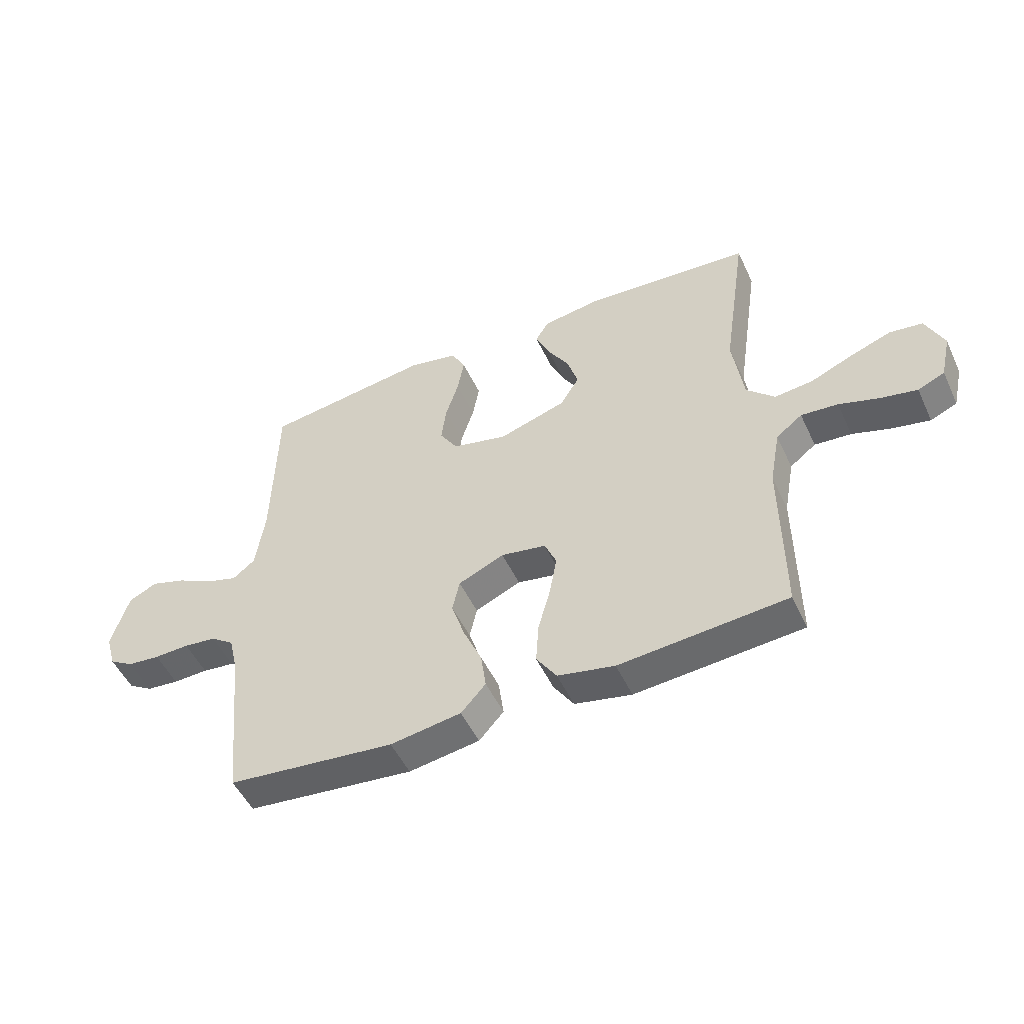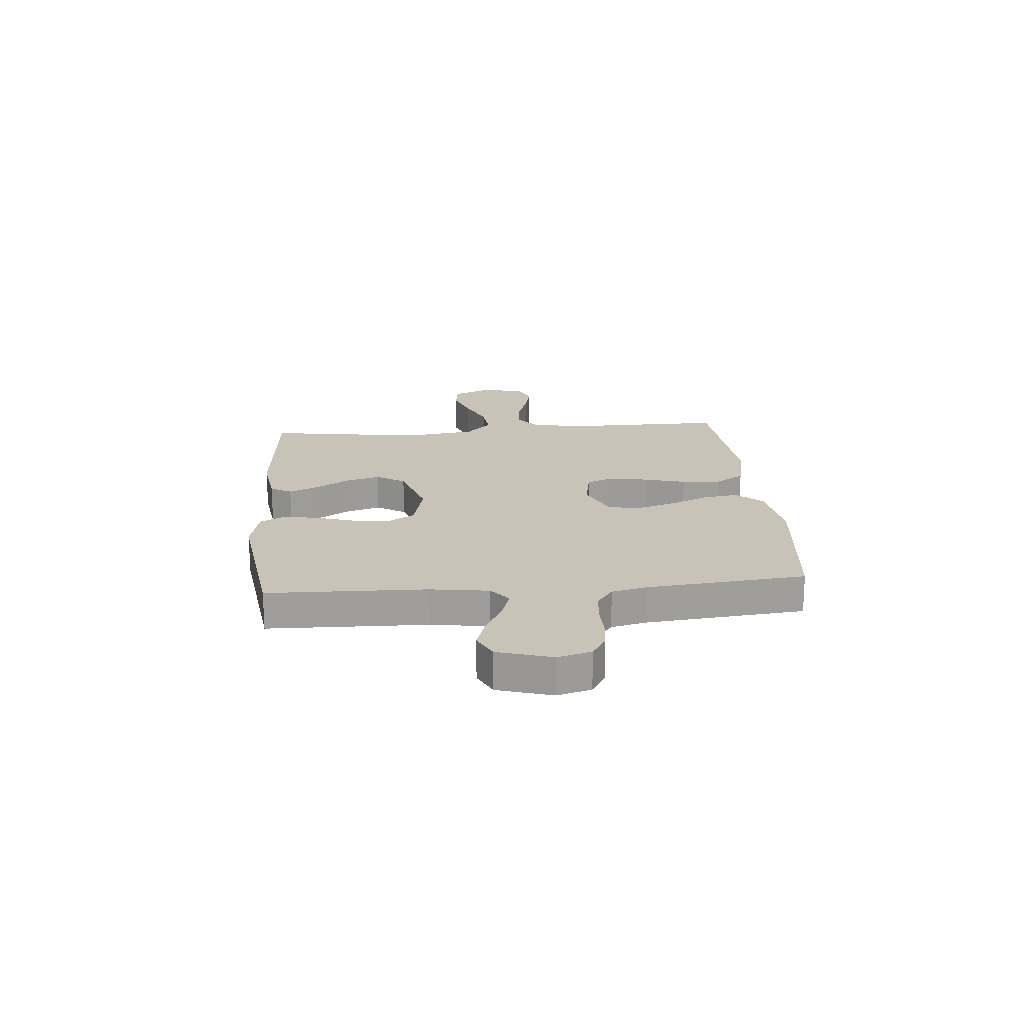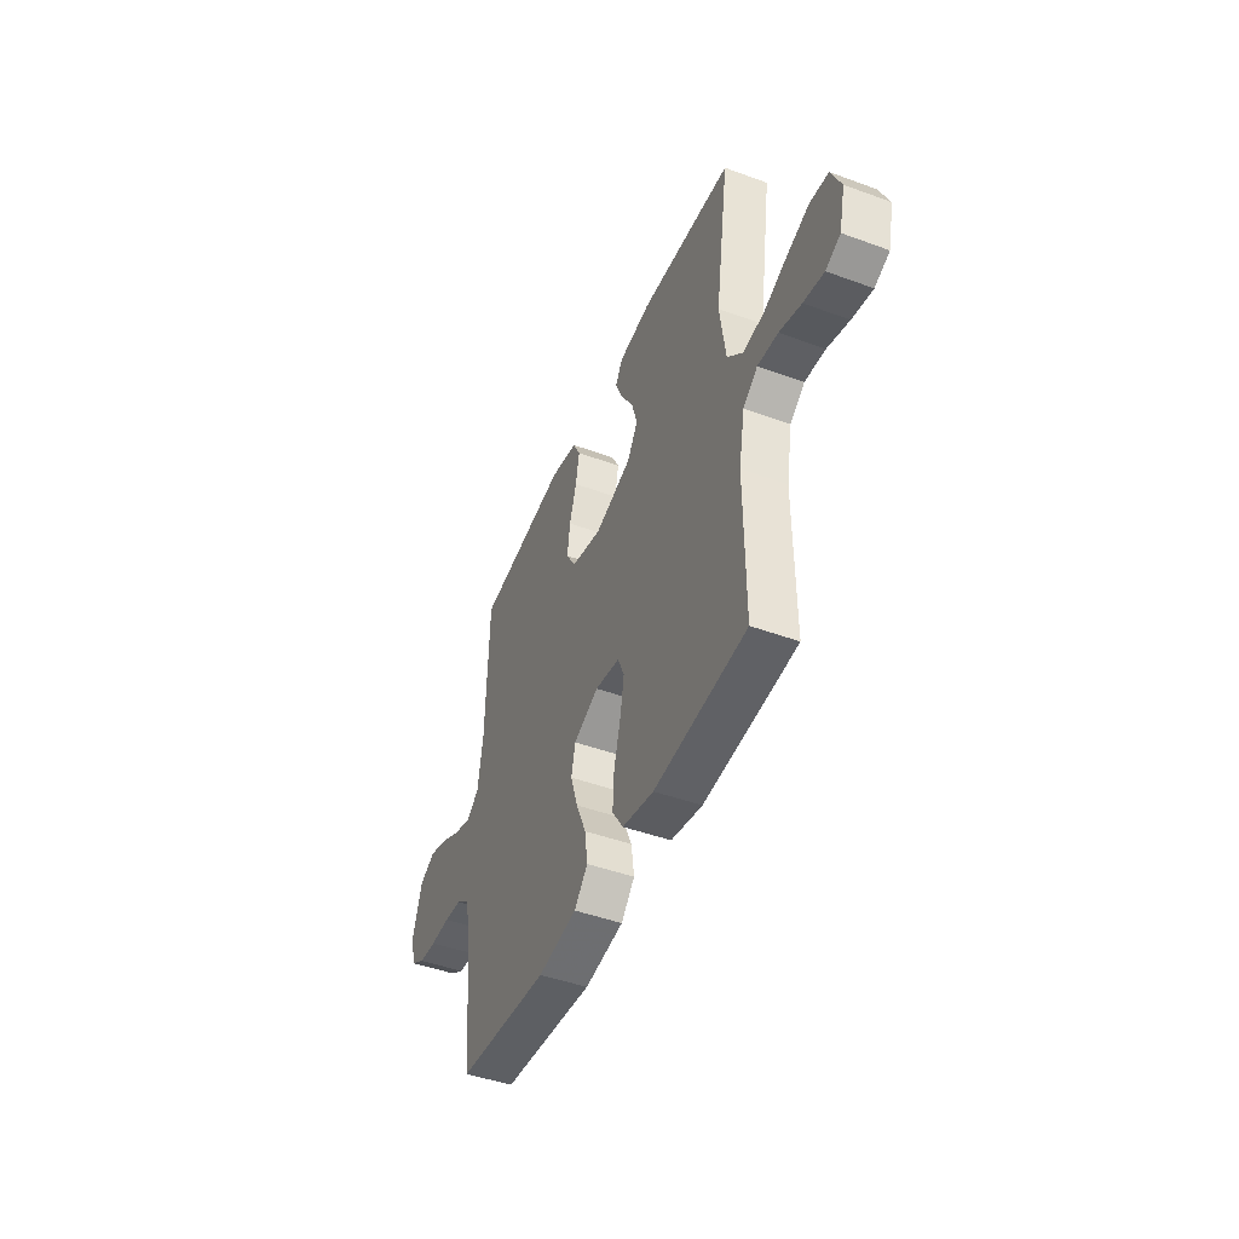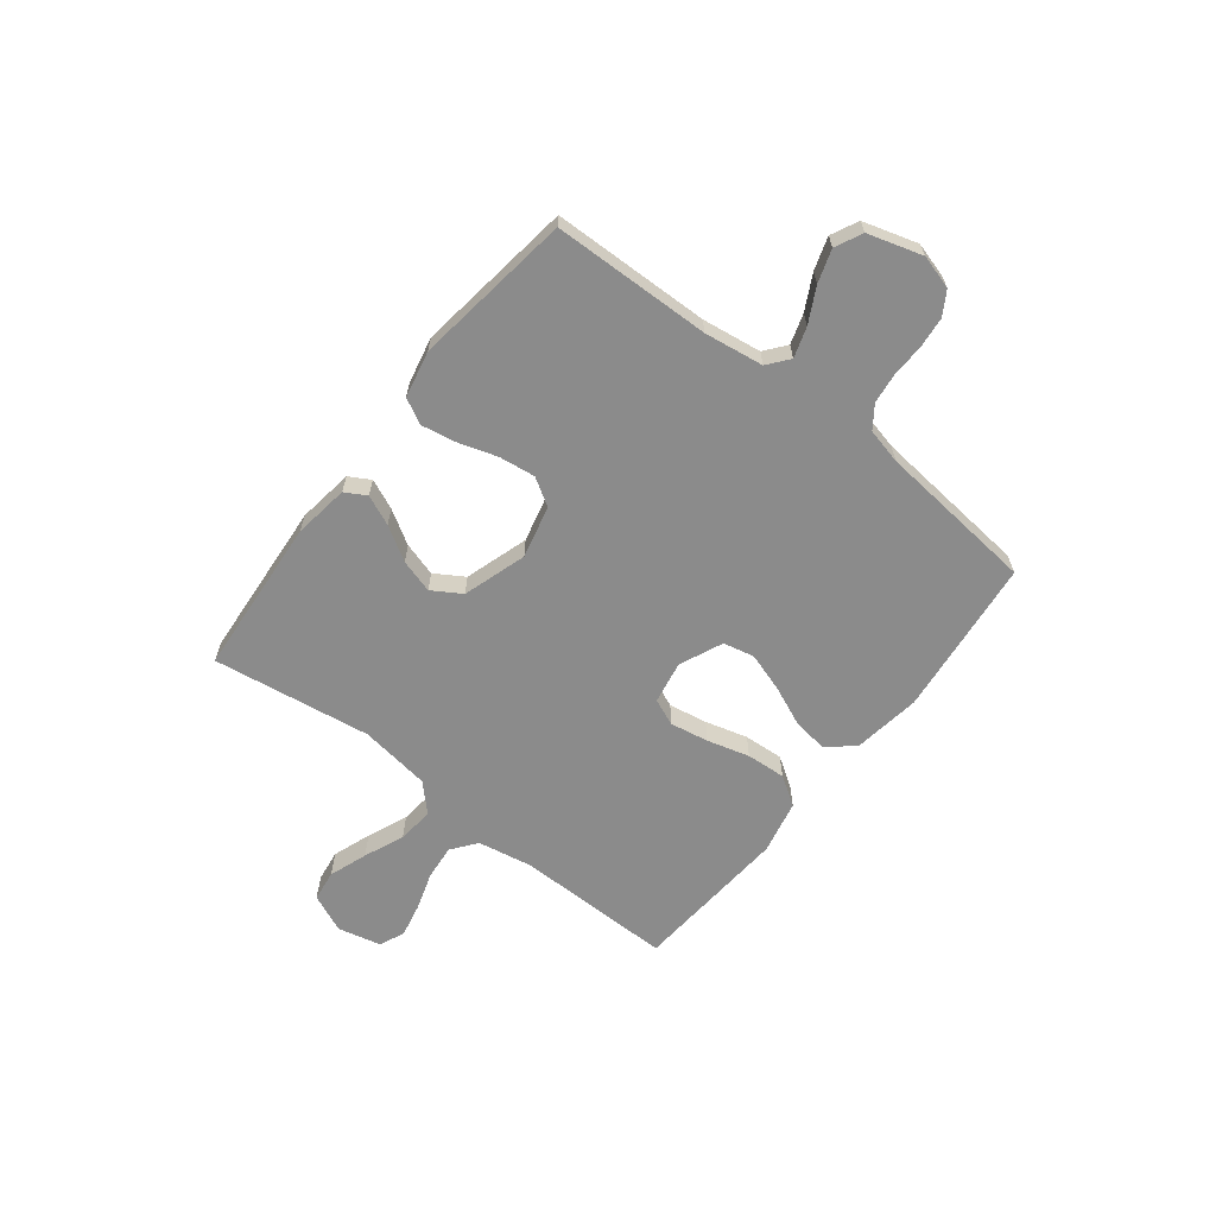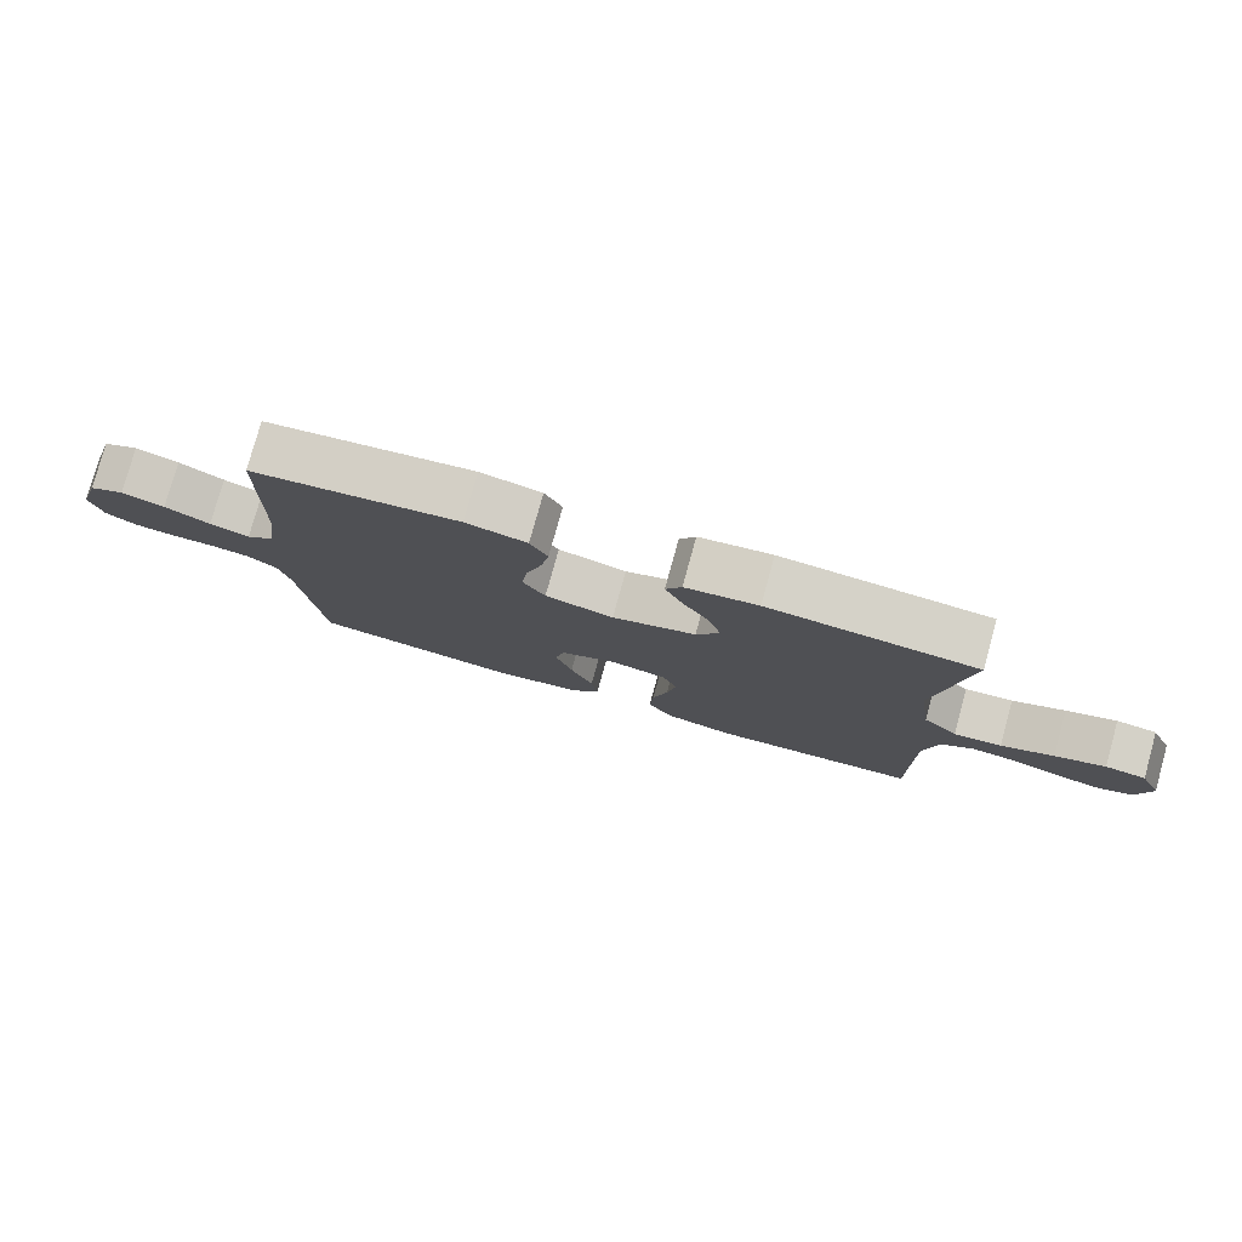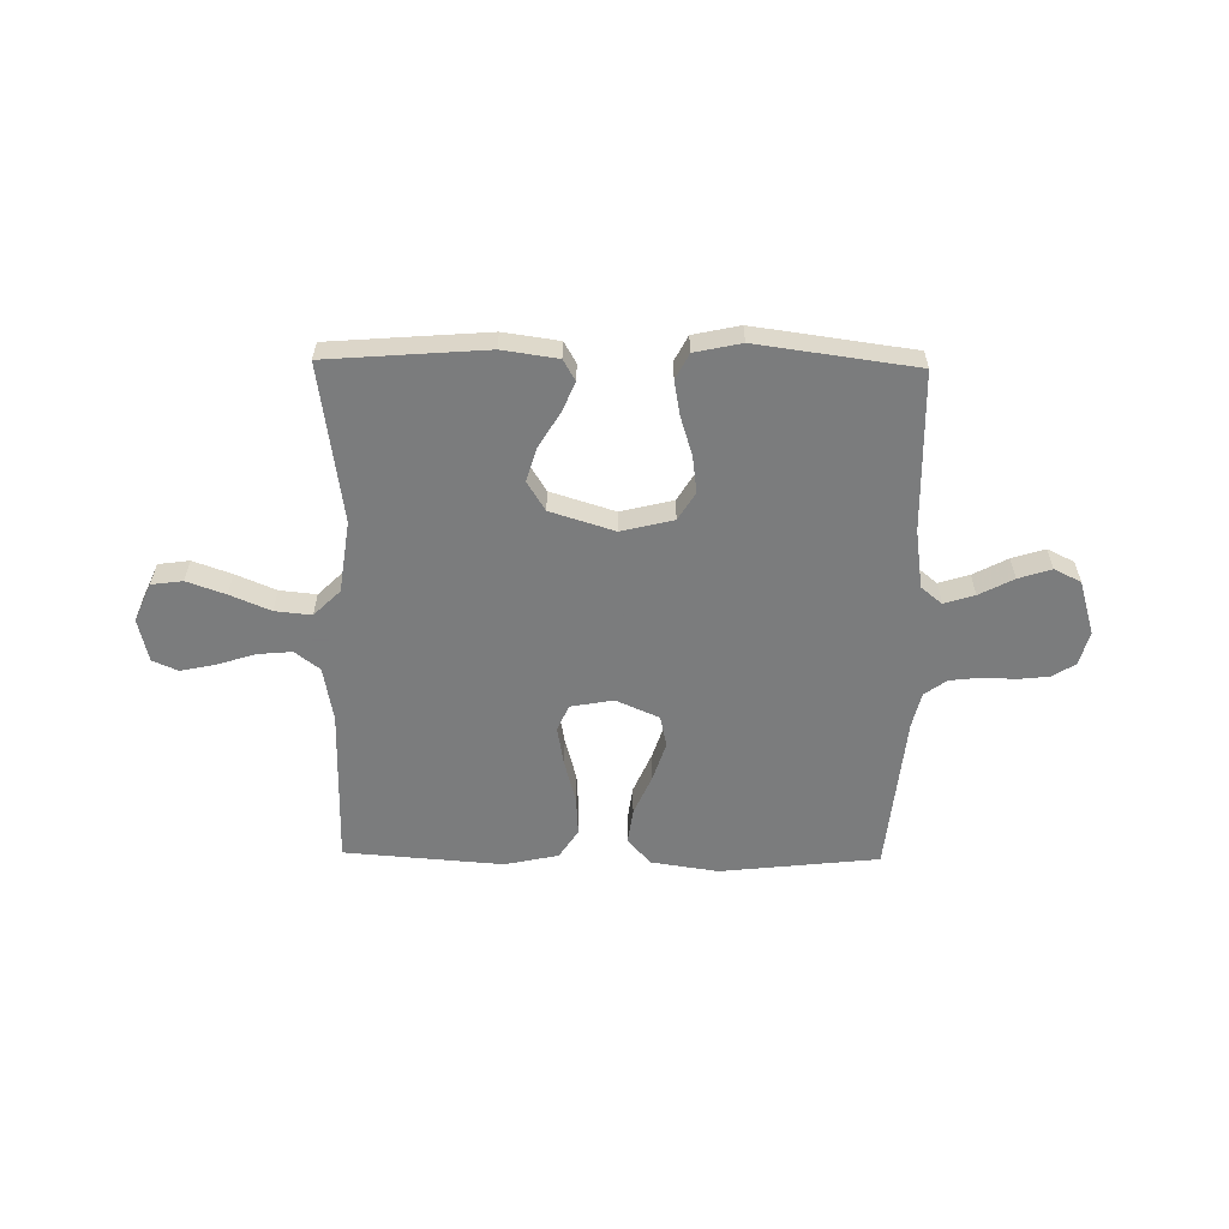
<metadata>
{"format":"obj","ext":"obj","renderer":"f3d","projection":"perspective","resolution":1024,"background":"white","views":[{"elev":-50.8,"azim":-155.3,"up":"+Z"},{"elev":19.4,"azim":85.2,"up":"+Y"},{"elev":-46.2,"azim":-112.7,"up":"+Z"},{"elev":-63.9,"azim":52.0,"up":"+Y"},{"elev":78.4,"azim":-164.5,"up":"+Z"},{"elev":-58.6,"azim":-0.9,"up":"+Y"}]}
</metadata>
<code>
v -0.5 0.07 0.5
v -0.2 0.07 0.523
v -0.095 0.07 0.508
v -0.072 0.07 0.468
v -0.097 0.07 0.411
v -0.136 0.07 0.347
v -0.155 0.07 0.283
v -0.121 0.07 0.228
v 0 0.07 0.19
v 0.099 0.07 0.214
v 0.131 0.07 0.266
v 0.122 0.07 0.335
v 0.099 0.07 0.408
v 0.087 0.07 0.474
v 0.112 0.07 0.522
v 0.2 0.07 0.541
v 0.5 0.07 0.5
v 0.507 0.07 0.2
v 0.523 0.07 0.088
v 0.563 0.07 0.056
v 0.62 0.07 0.074
v 0.685 0.07 0.108
v 0.747 0.07 0.128
v 0.798 0.07 0.103
v 0.829 0.07 0
v 0.811 0.07 -0.064
v 0.767 0.07 -0.091
v 0.709 0.07 -0.097
v 0.646 0.07 -0.095
v 0.588 0.07 -0.102
v 0.546 0.07 -0.132
v 0.53 0.07 -0.2
v 0.5 0.07 -0.5
v 0.2 0.07 -0.533
v 0.073 0.07 -0.514
v 0.029 0.07 -0.465
v 0.038 0.07 -0.398
v 0.071 0.07 -0.322
v 0.095 0.07 -0.248
v 0.082 0.07 -0.189
v 0 0.07 -0.153
v -0.081 0.07 -0.168
v -0.102 0.07 -0.218
v -0.089 0.07 -0.291
v -0.067 0.07 -0.371
v -0.062 0.07 -0.446
v -0.098 0.07 -0.501
v -0.2 0.07 -0.523
v -0.5 0.07 -0.5
v -0.498 0.07 -0.2
v -0.517 0.07 -0.096
v -0.564 0.07 -0.06
v -0.63 0.07 -0.066
v -0.701 0.07 -0.089
v -0.767 0.07 -0.103
v -0.815 0.07 -0.082
v -0.834 0.07 0
v -0.802 0.07 0.073
v -0.743 0.07 0.081
v -0.67 0.07 0.055
v -0.594 0.07 0.023
v -0.525 0.07 0.016
v -0.475 0.07 0.065
v -0.456 0.07 0.2
v -0.5 0 0.5
v -0.2 0 0.523
v -0.095 0 0.508
v -0.072 0 0.468
v -0.097 0 0.411
v -0.136 0 0.347
v -0.155 0 0.283
v -0.121 0 0.228
v 0 0 0.19
v 0.099 0 0.214
v 0.131 0 0.266
v 0.122 0 0.335
v 0.099 0 0.408
v 0.087 0 0.474
v 0.112 0 0.522
v 0.2 0 0.541
v 0.5 0 0.5
v 0.507 0 0.2
v 0.523 0 0.088
v 0.563 0 0.056
v 0.62 0 0.074
v 0.685 0 0.108
v 0.747 0 0.128
v 0.798 0 0.103
v 0.829 0 0
v 0.811 0 -0.064
v 0.767 0 -0.091
v 0.709 0 -0.097
v 0.646 0 -0.095
v 0.588 0 -0.102
v 0.546 0 -0.132
v 0.53 0 -0.2
v 0.5 0 -0.5
v 0.2 0 -0.533
v 0.073 0 -0.514
v 0.029 0 -0.465
v 0.038 0 -0.398
v 0.071 0 -0.322
v 0.095 0 -0.248
v 0.082 0 -0.189
v 0 0 -0.153
v -0.081 0 -0.168
v -0.102 0 -0.218
v -0.089 0 -0.291
v -0.067 0 -0.371
v -0.062 0 -0.446
v -0.098 0 -0.501
v -0.2 0 -0.523
v -0.5 0 -0.5
v -0.498 0 -0.2
v -0.517 0 -0.096
v -0.564 0 -0.06
v -0.63 0 -0.066
v -0.701 0 -0.089
v -0.767 0 -0.103
v -0.815 0 -0.082
v -0.834 0 0
v -0.802 0 0.073
v -0.743 0 0.081
v -0.67 0 0.055
v -0.594 0 0.023
v -0.525 0 0.016
v -0.475 0 0.065
v -0.456 0 0.2
f 59 60 61
f 58 59 61
f 57 58 61
f 56 57 61
f 55 56 61
f 54 55 61
f 53 54 61
f 52 53 61 62
f 51 52 62 63
f 48 49 50
f 47 48 50
f 46 47 50
f 45 46 50
f 44 45 50
f 50 51 63
f 44 50 63
f 43 44 63
f 36 37 38
f 35 36 38
f 34 35 38
f 33 34 38
f 32 33 38
f 31 32 38 39
f 30 31 39 40
f 27 28 29
f 26 27 29
f 25 26 29
f 24 25 29
f 23 24 29
f 22 23 29
f 21 22 29
f 20 21 29 30
f 30 40 41
f 20 30 41
f 19 20 41
f 16 17 18
f 15 16 18
f 14 15 18
f 13 14 18
f 12 13 18
f 11 12 18 19
f 4 5 6
f 3 4 6
f 2 3 6
f 1 2 6
f 64 1 6
f 64 6 7
f 64 7 8
f 63 64 8
f 43 63 8
f 42 43 8
f 19 41 42
f 11 19 42
f 10 11 42
f 9 10 42
f 8 9 42
f 125 124 123
f 125 123 122
f 125 122 121
f 125 121 120
f 125 120 119
f 125 119 118
f 125 118 117
f 126 125 117 116
f 127 126 116 115
f 114 113 112
f 114 112 111
f 114 111 110
f 114 110 109
f 114 109 108
f 127 115 114
f 127 114 108
f 127 108 107
f 102 101 100
f 102 100 99
f 102 99 98
f 102 98 97
f 102 97 96
f 103 102 96 95
f 104 103 95 94
f 93 92 91
f 93 91 90
f 93 90 89
f 93 89 88
f 93 88 87
f 93 87 86
f 93 86 85
f 94 93 85 84
f 105 104 94
f 105 94 84
f 105 84 83
f 82 81 80
f 82 80 79
f 82 79 78
f 82 78 77
f 82 77 76
f 83 82 76 75
f 70 69 68
f 70 68 67
f 70 67 66
f 70 66 65
f 70 65 128
f 71 70 128
f 72 71 128
f 72 128 127
f 72 127 107
f 72 107 106
f 106 105 83
f 106 83 75
f 106 75 74
f 106 74 73
f 106 73 72
f 1 65 66 2
f 2 66 67 3
f 3 67 68 4
f 4 68 69 5
f 5 69 70 6
f 6 70 71 7
f 7 71 72 8
f 8 72 73 9
f 9 73 74 10
f 10 74 75 11
f 11 75 76 12
f 12 76 77 13
f 13 77 78 14
f 14 78 79 15
f 15 79 80 16
f 16 80 81 17
f 17 81 82 18
f 18 82 83 19
f 19 83 84 20
f 20 84 85 21
f 21 85 86 22
f 22 86 87 23
f 23 87 88 24
f 24 88 89 25
f 25 89 90 26
f 26 90 91 27
f 27 91 92 28
f 28 92 93 29
f 29 93 94 30
f 30 94 95 31
f 31 95 96 32
f 32 96 97 33
f 33 97 98 34
f 34 98 99 35
f 35 99 100 36
f 36 100 101 37
f 37 101 102 38
f 38 102 103 39
f 39 103 104 40
f 40 104 105 41
f 41 105 106 42
f 42 106 107 43
f 43 107 108 44
f 44 108 109 45
f 45 109 110 46
f 46 110 111 47
f 47 111 112 48
f 48 112 113 49
f 49 113 114 50
f 50 114 115 51
f 51 115 116 52
f 52 116 117 53
f 53 117 118 54
f 54 118 119 55
f 55 119 120 56
f 56 120 121 57
f 57 121 122 58
f 58 122 123 59
f 59 123 124 60
f 60 124 125 61
f 61 125 126 62
f 62 126 127 63
f 63 127 128 64
f 64 128 65 1

</code>
